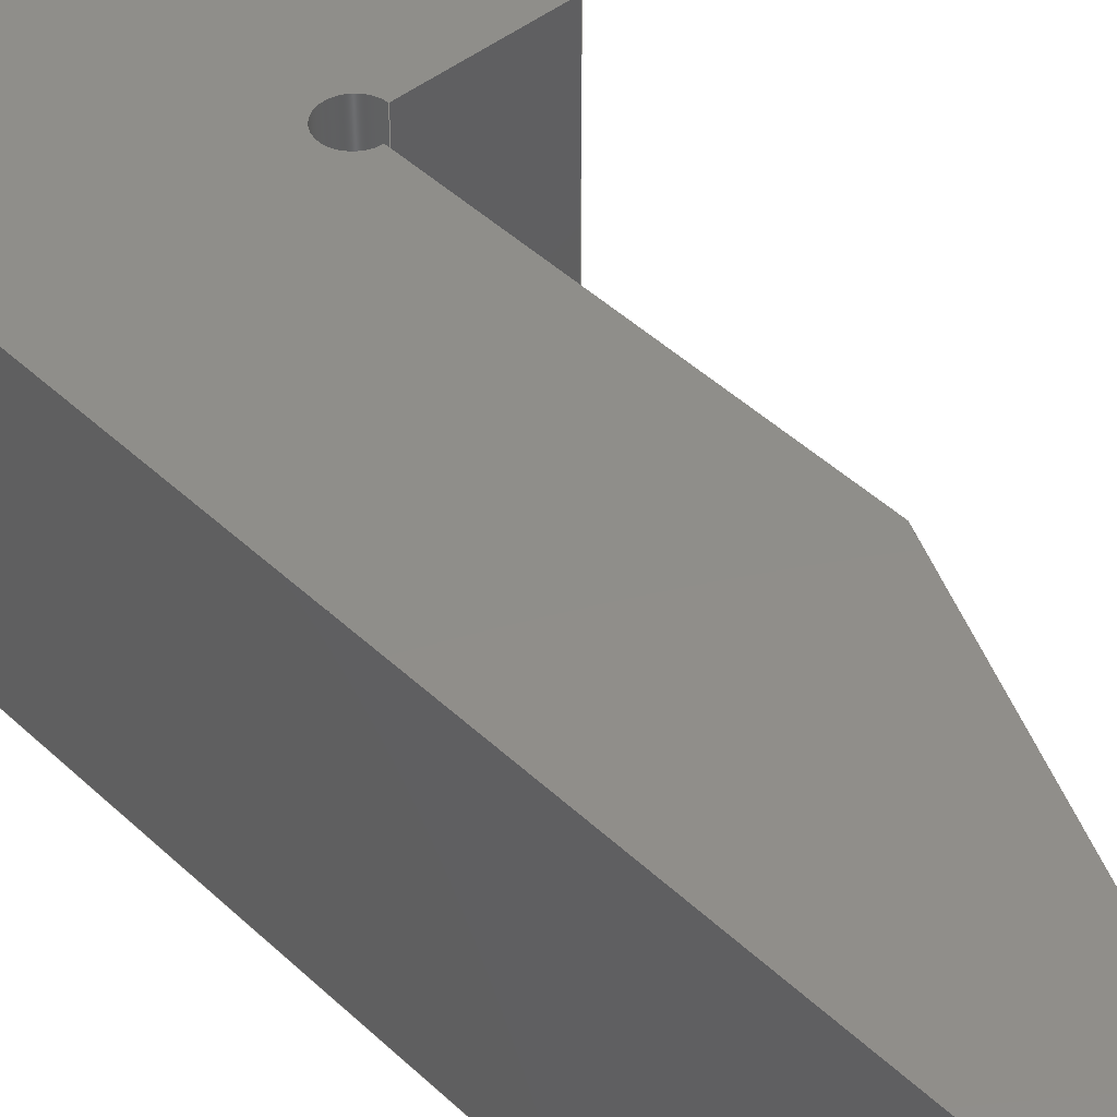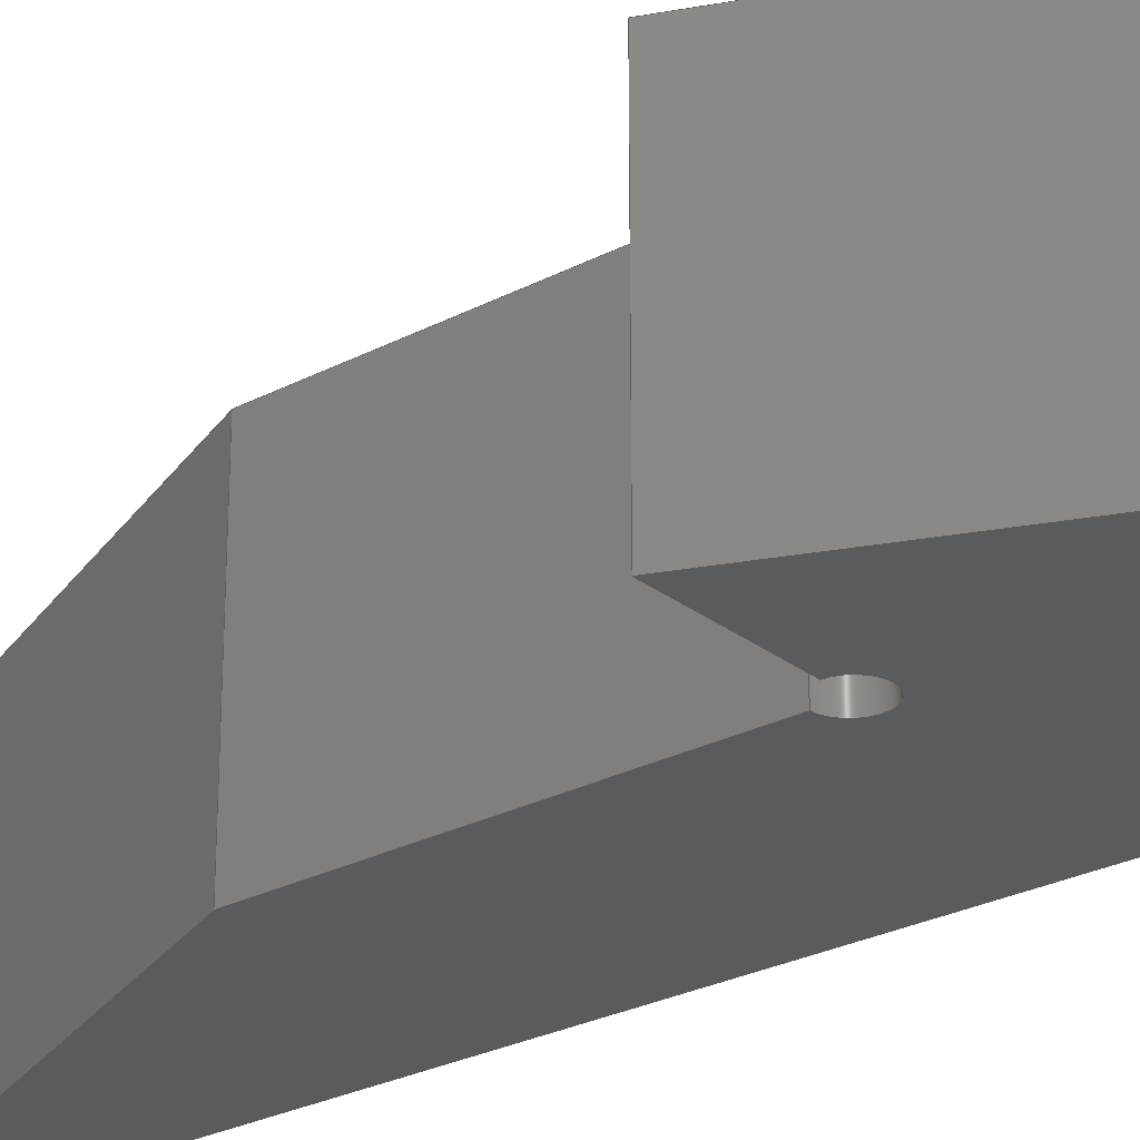
<metadata>
{"format":"step","ext":"step","renderer":"f3d","projection":"perspective","resolution":1024,"background":"white","views":[{"elev":44.7,"azim":-42.5,"up":"+Z"},{"elev":-26.6,"azim":129.5,"up":"+Z"}]}
</metadata>
<code>
ISO-10303-21;
DATA;
#1 = MECHANICAL_DESIGN_GEOMETRIC_PRESENTATION_REPRESENTATION( ' ', ( #7, #8, #9, #10, #11, #12, #13, #14, #15, #16 ), #6 );
#2 = PRODUCT_DEFINITION_CONTEXT( '', #17, 'design' );
#3 = APPLICATION_PROTOCOL_DEFINITION( 'international standard', 'automotive_design', 2001, #17 );
#4 = PRODUCT_CATEGORY_RELATIONSHIP( 'NONE', 'NONE', #18, #19 );
#5 = SHAPE_DEFINITION_REPRESENTATION( #20, #21 );
#6 =  ( GEOMETRIC_REPRESENTATION_CONTEXT( 3 )GLOBAL_UNCERTAINTY_ASSIGNED_CONTEXT( ( #22 ) )GLOBAL_UNIT_ASSIGNED_CONTEXT( ( #23, #24, #25 ) )REPRESENTATION_CONTEXT( 'NONE', 'WORKSPACE' ) );
#7 = STYLED_ITEM( '', ( #26 ), #27 );
#8 = STYLED_ITEM( '', ( #28 ), #29 );
#9 = STYLED_ITEM( '', ( #30 ), #31 );
#10 = STYLED_ITEM( '', ( #32 ), #33 );
#11 = STYLED_ITEM( '', ( #34 ), #35 );
#12 = STYLED_ITEM( '', ( #36 ), #37 );
#13 = STYLED_ITEM( '', ( #38 ), #39 );
#14 = STYLED_ITEM( '', ( #40 ), #41 );
#15 = STYLED_ITEM( '', ( #42 ), #43 );
#16 = STYLED_ITEM( '', ( #44 ), #45 );
#17 = APPLICATION_CONTEXT( 'core data for automotive mechanical design processes' );
#18 = PRODUCT_CATEGORY( 'part', 'NONE' );
#19 = PRODUCT_RELATED_PRODUCT_CATEGORY( 'detail', ' ', ( #46 ) );
#20 = PRODUCT_DEFINITION_SHAPE( 'NONE', 'NONE', #47 );
#21 = ADVANCED_BREP_SHAPE_REPRESENTATION( 'peg*36', ( #48, #49 ), #6 );
#22 = UNCERTAINTY_MEASURE_WITH_UNIT( LENGTH_MEASURE( 1e-17 ), #23, '', '' );
#23 =  ( CONVERSION_BASED_UNIT( 'METRE', #50 )LENGTH_UNIT(  )NAMED_UNIT( #51 ) );
#24 =  ( NAMED_UNIT( #52 )PLANE_ANGLE_UNIT(  )SI_UNIT( $, .RADIAN. ) );
#25 =  ( NAMED_UNIT( #52 )SI_UNIT( $, .STERADIAN. )SOLID_ANGLE_UNIT(  ) );
#26 = PRESENTATION_STYLE_ASSIGNMENT( ( #53 ) );
#27 = ADVANCED_FACE( '', ( #54 ), #55, .T. );
#28 = PRESENTATION_STYLE_ASSIGNMENT( ( #56 ) );
#29 = ADVANCED_FACE( '', ( #57 ), #58, .F. );
#30 = PRESENTATION_STYLE_ASSIGNMENT( ( #59 ) );
#31 = ADVANCED_FACE( '', ( #60 ), #61, .F. );
#32 = PRESENTATION_STYLE_ASSIGNMENT( ( #62 ) );
#33 = ADVANCED_FACE( '', ( #63 ), #64, .T. );
#34 = PRESENTATION_STYLE_ASSIGNMENT( ( #65 ) );
#35 = ADVANCED_FACE( '', ( #66 ), #67, .T. );
#36 = PRESENTATION_STYLE_ASSIGNMENT( ( #68 ) );
#37 = ADVANCED_FACE( '', ( #69 ), #70, .T. );
#38 = PRESENTATION_STYLE_ASSIGNMENT( ( #71 ) );
#39 = ADVANCED_FACE( '', ( #72 ), #73, .T. );
#40 = PRESENTATION_STYLE_ASSIGNMENT( ( #74 ) );
#41 = ADVANCED_FACE( '', ( #75 ), #76, .T. );
#42 = PRESENTATION_STYLE_ASSIGNMENT( ( #77 ) );
#43 = ADVANCED_FACE( '', ( #78 ), #79, .T. );
#44 = PRESENTATION_STYLE_ASSIGNMENT( ( #80 ) );
#45 = ADVANCED_FACE( '', ( #81 ), #82, .T. );
#46 = PRODUCT( 'peg*36', 'peg*36', 'PART-peg*36-DESC', ( #83 ) );
#47 = PRODUCT_DEFINITION( 'NONE', 'NONE', #84, #2 );
#48 = MANIFOLD_SOLID_BREP( 'peg*36', #85 );
#49 = AXIS2_PLACEMENT_3D( '', #86, #87, #88 );
#50 = LENGTH_MEASURE_WITH_UNIT( LENGTH_MEASURE( 1 ), #89 );
#51 = DIMENSIONAL_EXPONENTS( 1, 0, 0, 0, 0, 0, 0 );
#52 = DIMENSIONAL_EXPONENTS( 0, 0, 0, 0, 0, 0, 0 );
#53 = SURFACE_STYLE_USAGE( .BOTH., #90 );
#54 = FACE_OUTER_BOUND( '', #91, .T. );
#55 = PLANE( '', #92 );
#56 = SURFACE_STYLE_USAGE( .BOTH., #93 );
#57 = FACE_OUTER_BOUND( '', #94, .T. );
#58 = CYLINDRICAL_SURFACE( '', #95, 0.0015 );
#59 = SURFACE_STYLE_USAGE( .BOTH., #96 );
#60 = FACE_OUTER_BOUND( '', #97, .T. );
#61 = PLANE( '', #98 );
#62 = SURFACE_STYLE_USAGE( .BOTH., #99 );
#63 = FACE_OUTER_BOUND( '', #100, .T. );
#64 = PLANE( '', #101 );
#65 = SURFACE_STYLE_USAGE( .BOTH., #102 );
#66 = FACE_OUTER_BOUND( '', #103, .T. );
#67 = PLANE( '', #104 );
#68 = SURFACE_STYLE_USAGE( .BOTH., #105 );
#69 = FACE_OUTER_BOUND( '', #106, .T. );
#70 = PLANE( '', #107 );
#71 = SURFACE_STYLE_USAGE( .BOTH., #108 );
#72 = FACE_OUTER_BOUND( '', #109, .T. );
#73 = PLANE( '', #110 );
#74 = SURFACE_STYLE_USAGE( .BOTH., #111 );
#75 = FACE_OUTER_BOUND( '', #112, .T. );
#76 = PLANE( '', #113 );
#77 = SURFACE_STYLE_USAGE( .BOTH., #114 );
#78 = FACE_OUTER_BOUND( '', #115, .T. );
#79 = PLANE( '', #116 );
#80 = SURFACE_STYLE_USAGE( .BOTH., #117 );
#81 = FACE_OUTER_BOUND( '', #118, .T. );
#82 = PLANE( '', #119 );
#83 = PRODUCT_CONTEXT( '', #17, 'mechanical' );
#84 = PRODUCT_DEFINITION_FORMATION_WITH_SPECIFIED_SOURCE( ' ', 'NONE', #46, .NOT_KNOWN. );
#85 = CLOSED_SHELL( '', ( #29, #31, #35, #37, #43, #45, #27, #41, #33, #39 ) );
#86 = CARTESIAN_POINT( '', ( 0, 0, 0 ) );
#87 = DIRECTION( '', ( 0, 0, 1 ) );
#88 = DIRECTION( '', ( 1, 0, 0 ) );
#89 =  ( LENGTH_UNIT(  )NAMED_UNIT( #51 )SI_UNIT( $, .METRE. ) );
#90 = SURFACE_SIDE_STYLE( '', ( #120 ) );
#91 = EDGE_LOOP( '', ( #121, #122, #123, #124 ) );
#92 = AXIS2_PLACEMENT_3D( '', #125, #126, #127 );
#93 = SURFACE_SIDE_STYLE( '', ( #128 ) );
#94 = EDGE_LOOP( '', ( #129, #130, #131, #132 ) );
#95 = AXIS2_PLACEMENT_3D( '', #133, #134, #135 );
#96 = SURFACE_SIDE_STYLE( '', ( #136 ) );
#97 = EDGE_LOOP( '', ( #137, #138, #139, #140, #141, #142, #143, #144 ) );
#98 = AXIS2_PLACEMENT_3D( '', #145, #146, #147 );
#99 = SURFACE_SIDE_STYLE( '', ( #148 ) );
#100 = EDGE_LOOP( '', ( #149, #150, #151, #152 ) );
#101 = AXIS2_PLACEMENT_3D( '', #153, #154, #155 );
#102 = SURFACE_SIDE_STYLE( '', ( #156 ) );
#103 = EDGE_LOOP( '', ( #157, #158, #159, #160 ) );
#104 = AXIS2_PLACEMENT_3D( '', #161, #162, #163 );
#105 = SURFACE_SIDE_STYLE( '', ( #164 ) );
#106 = EDGE_LOOP( '', ( #165, #166, #167, #168 ) );
#107 = AXIS2_PLACEMENT_3D( '', #169, #170, #171 );
#108 = SURFACE_SIDE_STYLE( '', ( #172 ) );
#109 = EDGE_LOOP( '', ( #173, #174, #175, #176, #177, #178, #179, #180 ) );
#110 = AXIS2_PLACEMENT_3D( '', #181, #182, #183 );
#111 = SURFACE_SIDE_STYLE( '', ( #184 ) );
#112 = EDGE_LOOP( '', ( #185, #186, #187, #188 ) );
#113 = AXIS2_PLACEMENT_3D( '', #189, #190, #191 );
#114 = SURFACE_SIDE_STYLE( '', ( #192 ) );
#115 = EDGE_LOOP( '', ( #193, #194, #195, #196 ) );
#116 = AXIS2_PLACEMENT_3D( '', #197, #198, #199 );
#117 = SURFACE_SIDE_STYLE( '', ( #200 ) );
#118 = EDGE_LOOP( '', ( #201, #202, #203, #204 ) );
#119 = AXIS2_PLACEMENT_3D( '', #205, #206, #207 );
#120 = SURFACE_STYLE_FILL_AREA( #208 );
#121 = ORIENTED_EDGE( '', *, *, #209, .F. );
#122 = ORIENTED_EDGE( '', *, *, #210, .F. );
#123 = ORIENTED_EDGE( '', *, *, #211, .T. );
#124 = ORIENTED_EDGE( '', *, *, #212, .T. );
#125 = CARTESIAN_POINT( '', ( -0.2178, 0.001977, 0.018 ) );
#126 = DIRECTION( '', ( 0.9171, 0.3987, 0 ) );
#127 = DIRECTION( '', ( -0.3987, 0.9171, 0 ) );
#128 = SURFACE_STYLE_FILL_AREA( #213 );
#129 = ORIENTED_EDGE( '', *, *, #214, .T. );
#130 = ORIENTED_EDGE( '', *, *, #215, .F. );
#131 = ORIENTED_EDGE( '', *, *, #216, .T. );
#132 = ORIENTED_EDGE( '', *, *, #217, .T. );
#133 = CARTESIAN_POINT( '', ( -0.2269, 0, -0.007 ) );
#134 = DIRECTION( '', ( -0, -0, -1 ) );
#135 = DIRECTION( '', ( 1, 0, 0 ) );
#136 = SURFACE_STYLE_FILL_AREA( #218 );
#137 = ORIENTED_EDGE( '', *, *, #219, .T. );
#138 = ORIENTED_EDGE( '', *, *, #215, .T. );
#139 = ORIENTED_EDGE( '', *, *, #220, .T. );
#140 = ORIENTED_EDGE( '', *, *, #221, .T. );
#141 = ORIENTED_EDGE( '', *, *, #222, .T. );
#142 = ORIENTED_EDGE( '', *, *, #223, .T. );
#143 = ORIENTED_EDGE( '', *, *, #224, .T. );
#144 = ORIENTED_EDGE( '', *, *, #209, .T. );
#145 = CARTESIAN_POINT( '', ( -0.2294, -0.0125, 0 ) );
#146 = DIRECTION( '', ( 0, 0, 1 ) );
#147 = DIRECTION( '', ( 1, 0, 0 ) );
#148 = SURFACE_STYLE_FILL_AREA( #225 );
#149 = ORIENTED_EDGE( '', *, *, #223, .F. );
#150 = ORIENTED_EDGE( '', *, *, #226, .F. );
#151 = ORIENTED_EDGE( '', *, *, #227, .T. );
#152 = ORIENTED_EDGE( '', *, *, #228, .T. );
#153 = CARTESIAN_POINT( '', ( -0.2419, -0.05182, 0.018 ) );
#154 = DIRECTION( '', ( -1, -2.449e-16, 0 ) );
#155 = DIRECTION( '', ( 2.449e-16, -1, 0 ) );
#156 = SURFACE_STYLE_FILL_AREA( #229 );
#157 = ORIENTED_EDGE( '', *, *, #222, .F. );
#158 = ORIENTED_EDGE( '', *, *, #230, .F. );
#159 = ORIENTED_EDGE( '', *, *, #231, .T. );
#160 = ORIENTED_EDGE( '', *, *, #226, .T. );
#161 = CARTESIAN_POINT( '', ( -0.2371, -0.048, 0.018 ) );
#162 = DIRECTION( '', ( 1.225e-16, -1, 0 ) );
#163 = DIRECTION( '', ( 1, 1.225e-16, 0 ) );
#164 = SURFACE_STYLE_FILL_AREA( #232 );
#165 = ORIENTED_EDGE( '', *, *, #221, .F. );
#166 = ORIENTED_EDGE( '', *, *, #233, .F. );
#167 = ORIENTED_EDGE( '', *, *, #234, .T. );
#168 = ORIENTED_EDGE( '', *, *, #230, .T. );
#169 = CARTESIAN_POINT( '', ( -0.2351, -0.04392, 0.018 ) );
#170 = DIRECTION( '', ( 0.9171, -0.3987, 0 ) );
#171 = DIRECTION( '', ( 0.3987, 0.9171, 0 ) );
#172 = SURFACE_STYLE_FILL_AREA( #235 );
#173 = ORIENTED_EDGE( '', *, *, #217, .F. );
#174 = ORIENTED_EDGE( '', *, *, #236, .F. );
#175 = ORIENTED_EDGE( '', *, *, #211, .F. );
#176 = ORIENTED_EDGE( '', *, *, #237, .F. );
#177 = ORIENTED_EDGE( '', *, *, #227, .F. );
#178 = ORIENTED_EDGE( '', *, *, #231, .F. );
#179 = ORIENTED_EDGE( '', *, *, #234, .F. );
#180 = ORIENTED_EDGE( '', *, *, #238, .F. );
#181 = CARTESIAN_POINT( '', ( -0.2294, -0.0125, 0.018 ) );
#182 = DIRECTION( '', ( 0, 0, 1 ) );
#183 = DIRECTION( '', ( 1, 0, 0 ) );
#184 = SURFACE_STYLE_FILL_AREA( #239 );
#185 = ORIENTED_EDGE( '', *, *, #224, .F. );
#186 = ORIENTED_EDGE( '', *, *, #228, .F. );
#187 = ORIENTED_EDGE( '', *, *, #237, .T. );
#188 = ORIENTED_EDGE( '', *, *, #210, .T. );
#189 = CARTESIAN_POINT( '', ( -0.2334, 0.023, 0.018 ) );
#190 = DIRECTION( '', ( 0, 1, 0 ) );
#191 = DIRECTION( '', ( 0, 0, 1 ) );
#192 = SURFACE_STYLE_FILL_AREA( #240 );
#193 = ORIENTED_EDGE( '', *, *, #214, .F. );
#194 = ORIENTED_EDGE( '', *, *, #238, .T. );
#195 = ORIENTED_EDGE( '', *, *, #233, .T. );
#196 = ORIENTED_EDGE( '', *, *, #220, .F. );
#197 = CARTESIAN_POINT( '', ( -0.2269, -0.05722, 0.018 ) );
#198 = DIRECTION( '', ( 1, 1.225e-16, 0 ) );
#199 = DIRECTION( '', ( -1.225e-16, 1, 0 ) );
#200 = SURFACE_STYLE_FILL_AREA( #241 );
#201 = ORIENTED_EDGE( '', *, *, #216, .F. );
#202 = ORIENTED_EDGE( '', *, *, #219, .F. );
#203 = ORIENTED_EDGE( '', *, *, #212, .F. );
#204 = ORIENTED_EDGE( '', *, *, #236, .T. );
#205 = CARTESIAN_POINT( '', ( -0.2182, 0, 0.018 ) );
#206 = DIRECTION( '', ( 0, -1, 0 ) );
#207 = DIRECTION( '', ( 0, 0, -1 ) );
#208 = FILL_AREA_STYLE( '', ( #242 ) );
#209 = EDGE_CURVE( '', #243, #244, #245, .T. );
#210 = EDGE_CURVE( '', #246, #243, #247, .T. );
#211 = EDGE_CURVE( '', #246, #248, #249, .T. );
#212 = EDGE_CURVE( '', #248, #244, #250, .T. );
#213 = FILL_AREA_STYLE( '', ( #251 ) );
#214 = EDGE_CURVE( '', #252, #253, #254, .F. );
#215 = EDGE_CURVE( '', #255, #253, #256, .T. );
#216 = EDGE_CURVE( '', #255, #257, #258, .T. );
#217 = EDGE_CURVE( '', #257, #252, #259, .T. );
#218 = FILL_AREA_STYLE( '', ( #260 ) );
#219 = EDGE_CURVE( '', #244, #255, #261, .T. );
#220 = EDGE_CURVE( '', #253, #262, #263, .T. );
#221 = EDGE_CURVE( '', #262, #264, #265, .T. );
#222 = EDGE_CURVE( '', #264, #266, #267, .T. );
#223 = EDGE_CURVE( '', #266, #268, #269, .T. );
#224 = EDGE_CURVE( '', #268, #243, #270, .T. );
#225 = FILL_AREA_STYLE( '', ( #271 ) );
#226 = EDGE_CURVE( '', #272, #266, #273, .T. );
#227 = EDGE_CURVE( '', #272, #274, #275, .T. );
#228 = EDGE_CURVE( '', #274, #268, #276, .T. );
#229 = FILL_AREA_STYLE( '', ( #277 ) );
#230 = EDGE_CURVE( '', #278, #264, #279, .T. );
#231 = EDGE_CURVE( '', #278, #272, #280, .T. );
#232 = FILL_AREA_STYLE( '', ( #281 ) );
#233 = EDGE_CURVE( '', #282, #262, #283, .T. );
#234 = EDGE_CURVE( '', #282, #278, #284, .T. );
#235 = FILL_AREA_STYLE( '', ( #285 ) );
#236 = EDGE_CURVE( '', #248, #257, #286, .T. );
#237 = EDGE_CURVE( '', #274, #246, #287, .T. );
#238 = EDGE_CURVE( '', #252, #282, #288, .T. );
#239 = FILL_AREA_STYLE( '', ( #289 ) );
#240 = FILL_AREA_STYLE( '', ( #290 ) );
#241 = FILL_AREA_STYLE( '', ( #291 ) );
#242 = FILL_AREA_STYLE_COLOUR( '', #292 );
#243 = VERTEX_POINT( '', #293 );
#244 = VERTEX_POINT( '', #294 );
#245 = LINE( '', #295, #296 );
#246 = VERTEX_POINT( '', #297 );
#247 = LINE( '', #298, #299 );
#248 = VERTEX_POINT( '', #300 );
#249 = LINE( '', #301, #302 );
#250 = LINE( '', #303, #304 );
#251 = FILL_AREA_STYLE_COLOUR( '', #305 );
#252 = VERTEX_POINT( '', #306 );
#253 = VERTEX_POINT( '', #307 );
#254 = LINE( '', #308, #309 );
#255 = VERTEX_POINT( '', #310 );
#256 = CIRCLE( '', #311, 0.0015 );
#257 = VERTEX_POINT( '', #312 );
#258 = LINE( '', #313, #314 );
#259 = CIRCLE( '', #315, 0.0015 );
#260 = FILL_AREA_STYLE_COLOUR( '', #316 );
#261 = LINE( '', #317, #318 );
#262 = VERTEX_POINT( '', #319 );
#263 = LINE( '', #320, #321 );
#264 = VERTEX_POINT( '', #322 );
#265 = LINE( '', #323, #324 );
#266 = VERTEX_POINT( '', #325 );
#267 = LINE( '', #326, #327 );
#268 = VERTEX_POINT( '', #328 );
#269 = LINE( '', #329, #330 );
#270 = LINE( '', #331, #332 );
#271 = FILL_AREA_STYLE_COLOUR( '', #333 );
#272 = VERTEX_POINT( '', #334 );
#273 = LINE( '', #335, #336 );
#274 = VERTEX_POINT( '', #337 );
#275 = LINE( '', #338, #339 );
#276 = LINE( '', #340, #341 );
#277 = FILL_AREA_STYLE_COLOUR( '', #342 );
#278 = VERTEX_POINT( '', #343 );
#279 = LINE( '', #344, #345 );
#280 = LINE( '', #346, #347 );
#281 = FILL_AREA_STYLE_COLOUR( '', #348 );
#282 = VERTEX_POINT( '', #349 );
#283 = LINE( '', #350, #351 );
#284 = LINE( '', #352, #353 );
#285 = FILL_AREA_STYLE_COLOUR( '', #354 );
#286 = LINE( '', #355, #356 );
#287 = LINE( '', #357, #358 );
#288 = LINE( '', #359, #360 );
#289 = FILL_AREA_STYLE_COLOUR( '', #361 );
#290 = FILL_AREA_STYLE_COLOUR( '', #362 );
#291 = FILL_AREA_STYLE_COLOUR( '', #363 );
#292 = COLOUR_RGB( '', 0.6039, 0.6471, 0.6863 );
#293 = CARTESIAN_POINT( '', ( -0.2269, 0.023, 0 ) );
#294 = CARTESIAN_POINT( '', ( -0.2169, 6.072e-18, 0 ) );
#295 = CARTESIAN_POINT( '', ( -0.2178, 0.001977, 0 ) );
#296 = VECTOR( '', #364, 1 );
#297 = CARTESIAN_POINT( '', ( -0.2269, 0.023, 0.018 ) );
#298 = CARTESIAN_POINT( '', ( -0.2269, 0.023, 0.018 ) );
#299 = VECTOR( '', #365, 1 );
#300 = CARTESIAN_POINT( '', ( -0.2169, 6.072e-18, 0.018 ) );
#301 = CARTESIAN_POINT( '', ( -0.2178, 0.001977, 0.018 ) );
#302 = VECTOR( '', #366, 1 );
#303 = CARTESIAN_POINT( '', ( -0.2169, 6.072e-18, 0.018 ) );
#304 = VECTOR( '', #367, 1 );
#305 = COLOUR_RGB( '', 0.6039, 0.6471, 0.6863 );
#306 = CARTESIAN_POINT( '', ( -0.2269, -0.0015, 0.018 ) );
#307 = CARTESIAN_POINT( '', ( -0.2269, -0.0015, 0 ) );
#308 = CARTESIAN_POINT( '', ( -0.2269, -0.0015, -0.007 ) );
#309 = VECTOR( '', #368, 1 );
#310 = CARTESIAN_POINT( '', ( -0.2254, 0, 0 ) );
#311 = AXIS2_PLACEMENT_3D( '', #369, #370, #371 );
#312 = CARTESIAN_POINT( '', ( -0.2254, 0, 0.018 ) );
#313 = CARTESIAN_POINT( '', ( -0.2254, 0, -0.007 ) );
#314 = VECTOR( '', #372, 1 );
#315 = AXIS2_PLACEMENT_3D( '', #373, #374, #375 );
#316 = COLOUR_RGB( '', 0.6039, 0.6471, 0.6863 );
#317 = CARTESIAN_POINT( '', ( -0.2182, 0, 0 ) );
#318 = VECTOR( '', #376, 1 );
#319 = CARTESIAN_POINT( '', ( -0.2269, -0.025, 0 ) );
#320 = CARTESIAN_POINT( '', ( -0.2269, -0.05722, 0 ) );
#321 = VECTOR( '', #377, 1 );
#322 = CARTESIAN_POINT( '', ( -0.2369, -0.048, 0 ) );
#323 = CARTESIAN_POINT( '', ( -0.2351, -0.04392, 0 ) );
#324 = VECTOR( '', #378, 1 );
#325 = CARTESIAN_POINT( '', ( -0.2419, -0.048, 0 ) );
#326 = CARTESIAN_POINT( '', ( -0.2371, -0.048, 0 ) );
#327 = VECTOR( '', #379, 1 );
#328 = CARTESIAN_POINT( '', ( -0.2419, 0.023, 0 ) );
#329 = CARTESIAN_POINT( '', ( -0.2419, -0.05182, 0 ) );
#330 = VECTOR( '', #380, 1 );
#331 = CARTESIAN_POINT( '', ( -0.2334, 0.023, 0 ) );
#332 = VECTOR( '', #381, 1 );
#333 = COLOUR_RGB( '', 0.6039, 0.6471, 0.6863 );
#334 = CARTESIAN_POINT( '', ( -0.2419, -0.048, 0.018 ) );
#335 = CARTESIAN_POINT( '', ( -0.2419, -0.048, 0.018 ) );
#336 = VECTOR( '', #382, 1 );
#337 = CARTESIAN_POINT( '', ( -0.2419, 0.023, 0.018 ) );
#338 = CARTESIAN_POINT( '', ( -0.2419, -0.05182, 0.018 ) );
#339 = VECTOR( '', #383, 1 );
#340 = CARTESIAN_POINT( '', ( -0.2419, 0.023, 0.018 ) );
#341 = VECTOR( '', #384, 1 );
#342 = COLOUR_RGB( '', 0.6039, 0.6471, 0.6863 );
#343 = CARTESIAN_POINT( '', ( -0.2369, -0.048, 0.018 ) );
#344 = CARTESIAN_POINT( '', ( -0.2369, -0.048, 0.018 ) );
#345 = VECTOR( '', #385, 1 );
#346 = CARTESIAN_POINT( '', ( -0.2371, -0.048, 0.018 ) );
#347 = VECTOR( '', #386, 1 );
#348 = COLOUR_RGB( '', 0.6039, 0.6471, 0.6863 );
#349 = CARTESIAN_POINT( '', ( -0.2269, -0.025, 0.018 ) );
#350 = CARTESIAN_POINT( '', ( -0.2269, -0.025, 0.018 ) );
#351 = VECTOR( '', #387, 1 );
#352 = CARTESIAN_POINT( '', ( -0.2351, -0.04392, 0.018 ) );
#353 = VECTOR( '', #388, 1 );
#354 = COLOUR_RGB( '', 0.6039, 0.6471, 0.6863 );
#355 = CARTESIAN_POINT( '', ( -0.2182, 0, 0.018 ) );
#356 = VECTOR( '', #389, 1 );
#357 = CARTESIAN_POINT( '', ( -0.2334, 0.023, 0.018 ) );
#358 = VECTOR( '', #390, 1 );
#359 = CARTESIAN_POINT( '', ( -0.2269, -0.05722, 0.018 ) );
#360 = VECTOR( '', #391, 1 );
#361 = COLOUR_RGB( '', 0.6039, 0.6471, 0.6863 );
#362 = COLOUR_RGB( '', 0.6039, 0.6471, 0.6863 );
#363 = COLOUR_RGB( '', 0.6039, 0.6471, 0.6863 );
#364 = DIRECTION( '', ( 0.3987, -0.9171, 0 ) );
#365 = DIRECTION( '', ( 0, 0, -1 ) );
#366 = DIRECTION( '', ( 0.3987, -0.9171, 0 ) );
#367 = DIRECTION( '', ( 0, 0, -1 ) );
#368 = DIRECTION( '', ( 0, 0, 1 ) );
#369 = CARTESIAN_POINT( '', ( -0.2269, 0, 0 ) );
#370 = DIRECTION( '', ( 0, 0, 1 ) );
#371 = DIRECTION( '', ( 1, 0, 0 ) );
#372 = DIRECTION( '', ( 0, 0, 1 ) );
#373 = CARTESIAN_POINT( '', ( -0.2269, 0, 0.018 ) );
#374 = DIRECTION( '', ( 0, 0, 1 ) );
#375 = DIRECTION( '', ( 1, 0, 0 ) );
#376 = DIRECTION( '', ( -1, 0, 0 ) );
#377 = DIRECTION( '', ( 1.225e-16, -1, 0 ) );
#378 = DIRECTION( '', ( -0.3987, -0.9171, 0 ) );
#379 = DIRECTION( '', ( -1, -1.225e-16, 0 ) );
#380 = DIRECTION( '', ( -2.449e-16, 1, 0 ) );
#381 = DIRECTION( '', ( 1, 0, 0 ) );
#382 = DIRECTION( '', ( 0, 0, -1 ) );
#383 = DIRECTION( '', ( -2.449e-16, 1, 0 ) );
#384 = DIRECTION( '', ( 0, 0, -1 ) );
#385 = DIRECTION( '', ( 0, 0, -1 ) );
#386 = DIRECTION( '', ( -1, -1.225e-16, 0 ) );
#387 = DIRECTION( '', ( 0, 0, -1 ) );
#388 = DIRECTION( '', ( -0.3987, -0.9171, 0 ) );
#389 = DIRECTION( '', ( -1, 0, 0 ) );
#390 = DIRECTION( '', ( 1, 0, 0 ) );
#391 = DIRECTION( '', ( 1.225e-16, -1, 0 ) );
ENDSEC;
END-ISO-10303-21;

</code>
